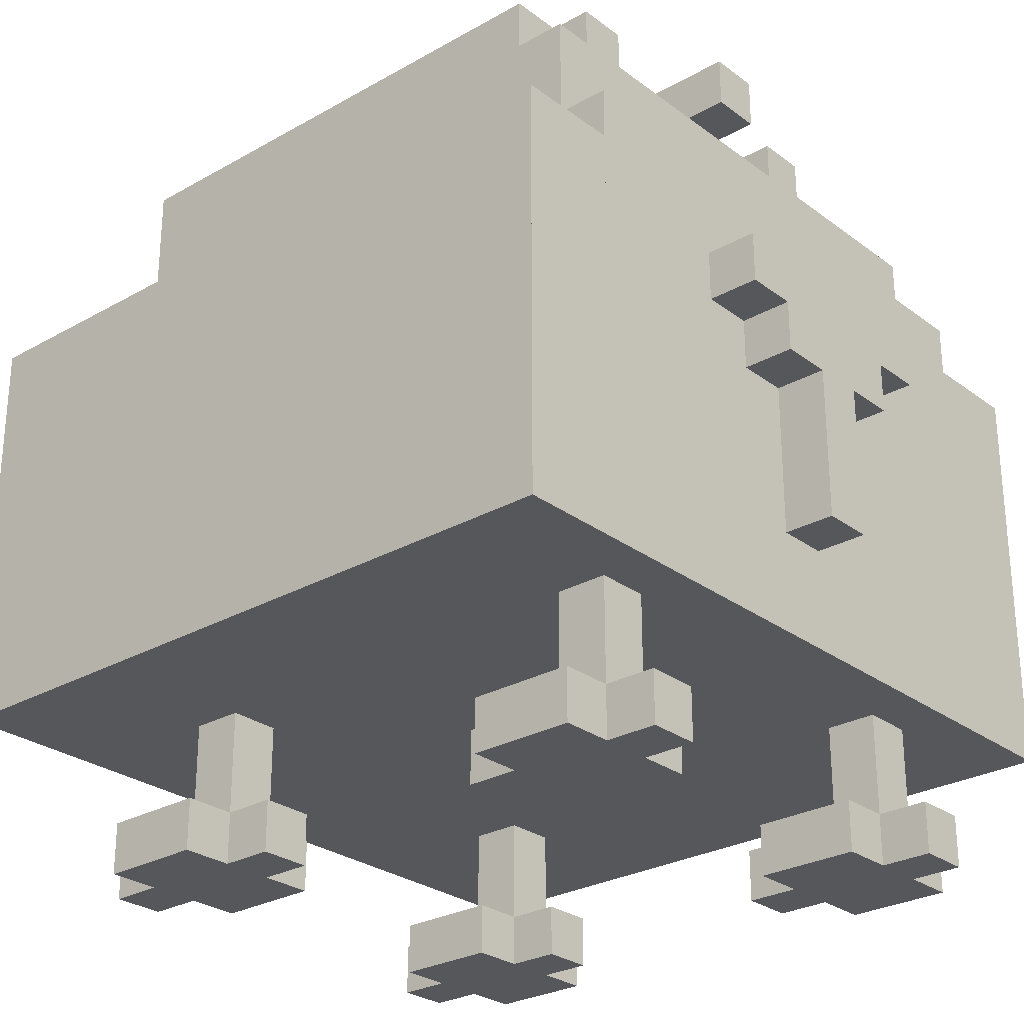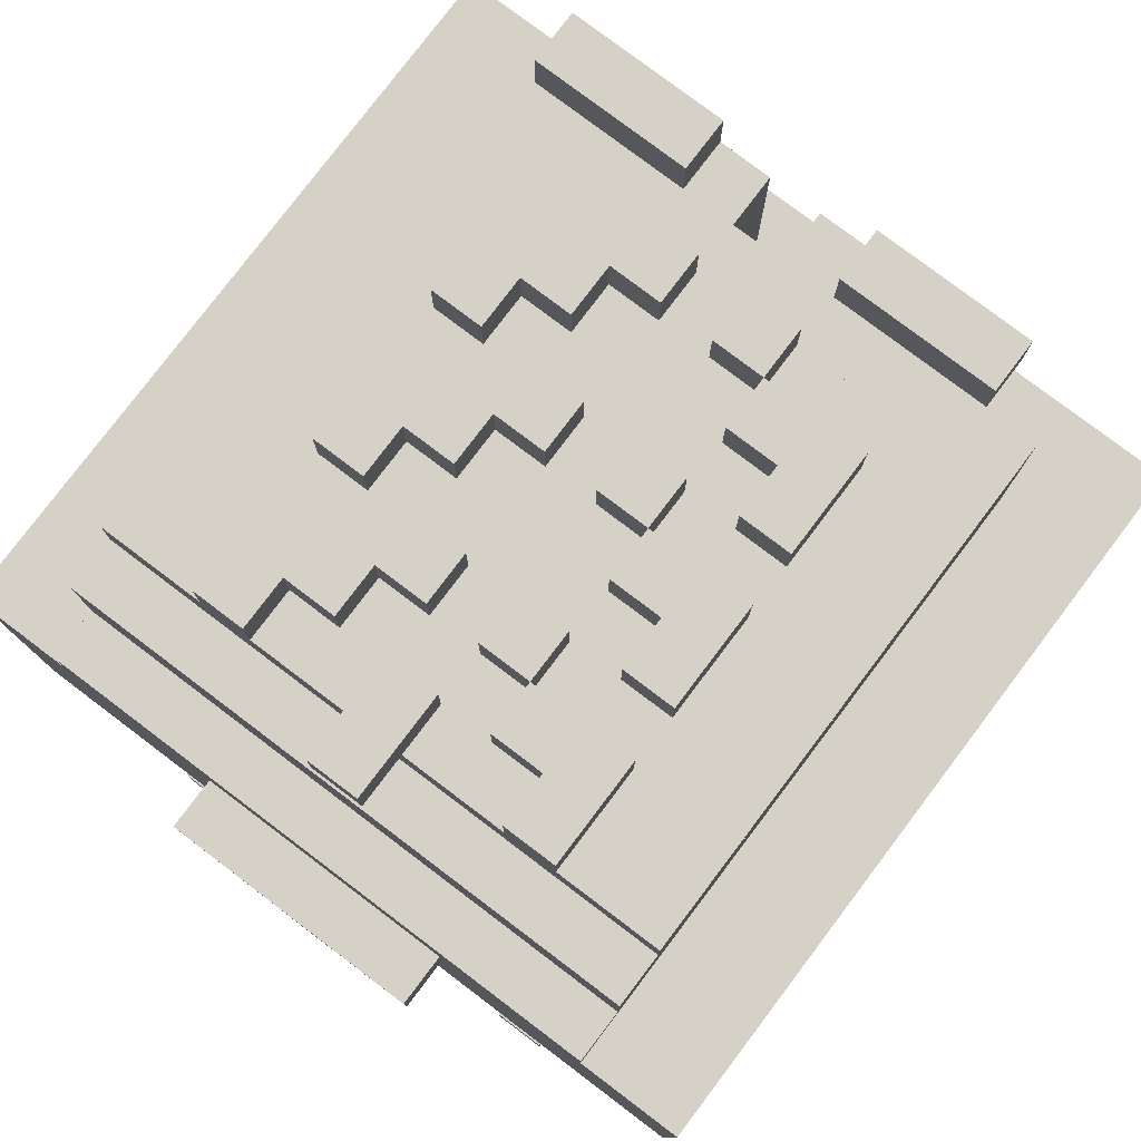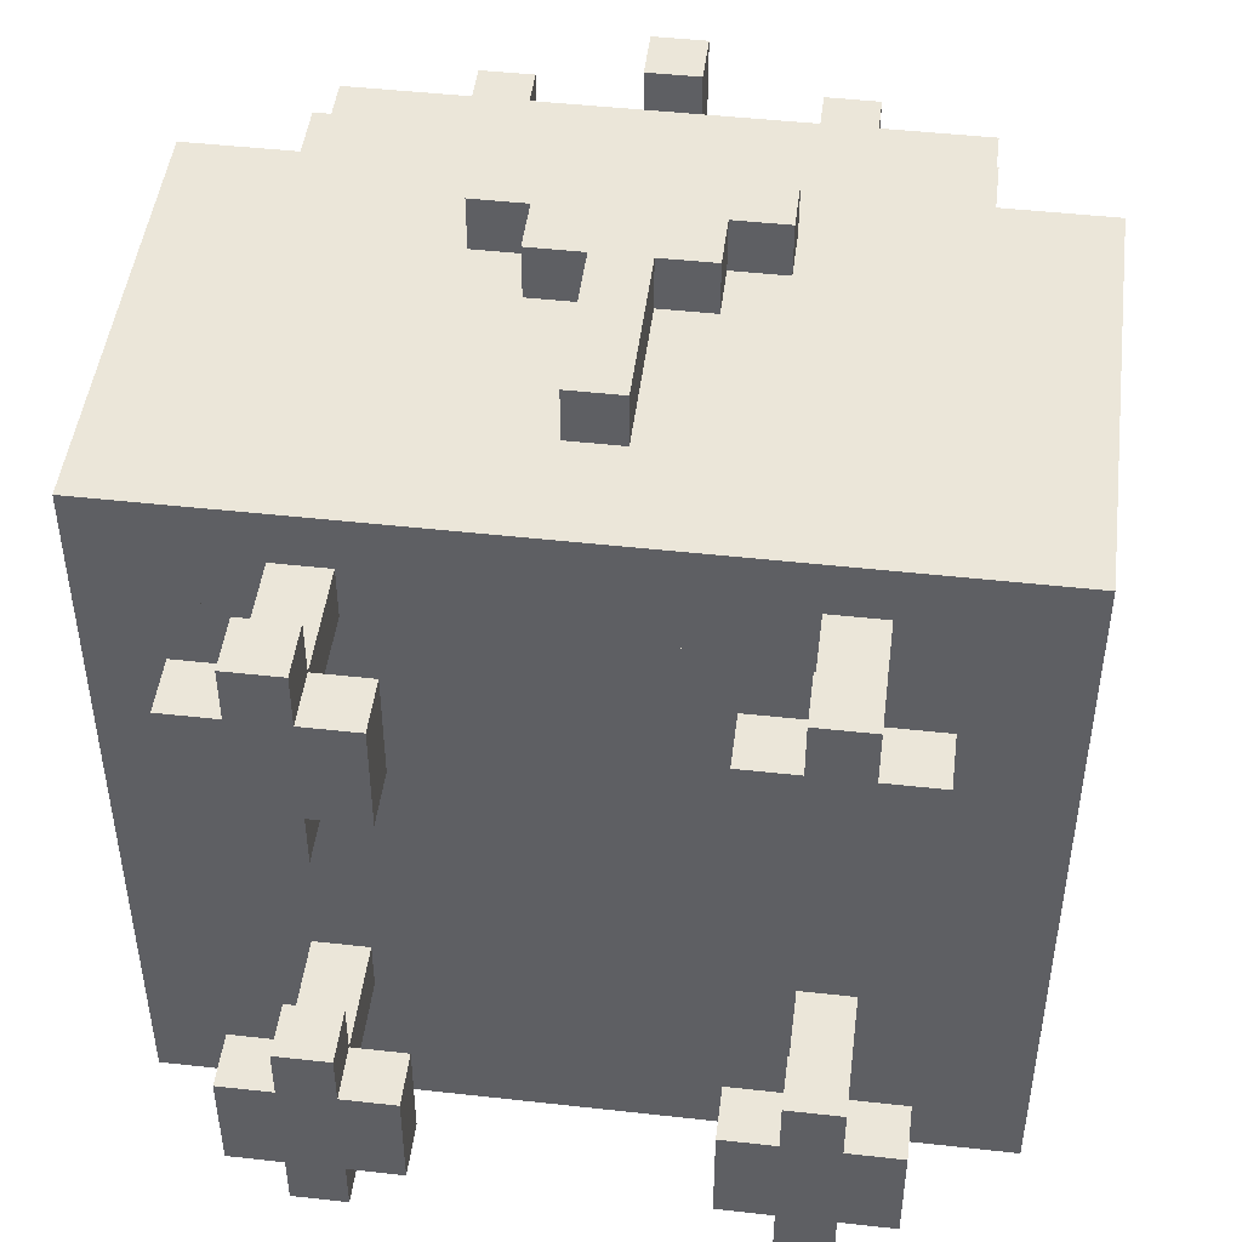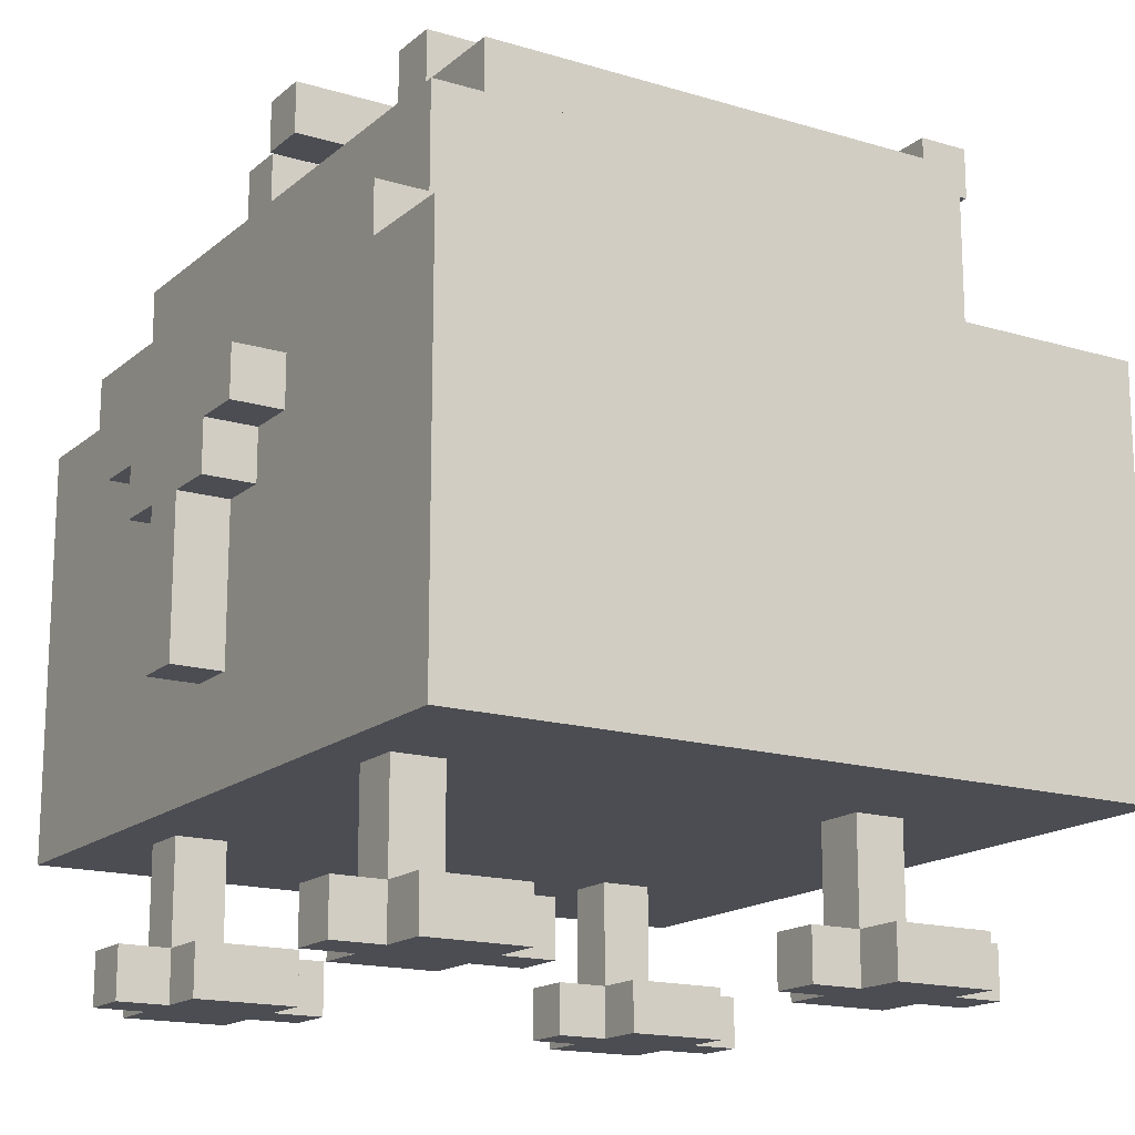
<metadata>
{"format":"obj","ext":"obj","renderer":"f3d","projection":"perspective","resolution":1024,"background":"white","views":[{"elev":-27.4,"azim":-48.8,"up":"+Y"},{"elev":78.9,"azim":37.1,"up":"+Y"},{"elev":47.3,"azim":7.2,"up":"+Z"},{"elev":-16.3,"azim":58.3,"up":"+Y"}]}
</metadata>
<code>
v 6.5 10.5 -7.5
v 6.5 7.5 -7.5
v -8.5 7.5 -7.5
v -8.5 10.5 -7.5
v 2.5 7.5 -6.5
v 2.5 3.5 -6.5
v -4.5 3.5 -6.5
v -4.5 7.5 -6.5
v -4.5 7.5 -7.5
v -4.5 3.5 -7.5
v -8.5 3.5 -7.5
v 6.5 3.5 -7.5
v 2.5 3.5 -7.5
v 2.5 7.5 -7.5
v -4.5 14.5 -5.5
v -4.5 10.5 -5.5
v -6.5 10.5 -5.5
v -6.5 14.5 -5.5
v 4.5 14.5 -5.5
v 4.5 10.5 -5.5
v 2.5 10.5 -5.5
v 2.5 14.5 -5.5
v -0.5 14.5 -5.5
v -0.5 10.5 -5.5
v -1.5 10.5 -5.5
v -1.5 14.5 -5.5
v -1.5 12.5 -6.5
v -1.5 10.5 -6.5
v -4.5 10.5 -6.5
v -4.5 12.5 -6.5
v 2.5 12.5 -6.5
v 2.5 10.5 -6.5
v -0.5 10.5 -6.5
v -0.5 12.5 -6.5
v -4.5 2.5 -4.5
v -4.5 0.5 -4.5
v -5.5 0.5 -4.5
v -5.5 2.5 -4.5
v -4.5 2.5 4.5
v -4.5 0.5 4.5
v -5.5 0.5 4.5
v -5.5 2.5 4.5
v -3.5 6.5 -8.5
v -3.5 4.5 -8.5
v -4.5 4.5 -8.5
v -4.5 6.5 -8.5
v 2.5 6.5 -8.5
v 2.5 4.5 -8.5
v 1.5 4.5 -8.5
v 1.5 6.5 -8.5
v 3.5 2.5 -4.5
v 3.5 0.5 -4.5
v 2.5 0.5 -4.5
v 2.5 2.5 -4.5
v 3.5 2.5 4.5
v 3.5 0.5 4.5
v 2.5 0.5 4.5
v 2.5 2.5 4.5
v 6.5 2.5 -7.5
v -8.5 2.5 -7.5
v 2.5 3.5 -8.5
v -4.5 3.5 -8.5
v 2.5 7.5 -8.5
v -4.5 7.5 -8.5
v -2.5 15.5 -6.5
v -2.5 14.5 -6.5
v -5.5 14.5 -6.5
v -5.5 15.5 -6.5
v -1.5 14.5 -6.5
v -1.5 13.5 -6.5
v -4.5 13.5 -6.5
v -4.5 14.5 -6.5
v 2.5 14.5 -6.5
v 2.5 13.5 -6.5
v -0.5 13.5 -6.5
v -0.5 14.5 -6.5
v 3.5 15.5 -6.5
v 3.5 14.5 -6.5
v 0.5 14.5 -6.5
v 0.5 15.5 -6.5
v -2.5 15.5 -3.5
v -2.5 14.5 -3.5
v -4.5 14.5 -3.5
v -4.5 15.5 -3.5
v -2.5 15.5 -0.5
v -2.5 14.5 -0.5
v -4.5 14.5 -0.5
v -4.5 15.5 -0.5
v -2.5 15.5 2.5
v -2.5 14.5 2.5
v -4.5 14.5 2.5
v -4.5 15.5 2.5
v 2.5 15.5 -3.5
v 2.5 14.5 -3.5
v 0.5 14.5 -3.5
v 0.5 15.5 -3.5
v 2.5 15.5 -0.5
v 2.5 14.5 -0.5
v 0.5 14.5 -0.5
v 0.5 15.5 -0.5
v 2.5 15.5 2.5
v 2.5 14.5 2.5
v 0.5 14.5 2.5
v 0.5 15.5 2.5
v -5.5 0.5 -5.5
v -5.5 -0.5 -5.5
v -6.5 -0.5 -5.5
v -6.5 0.5 -5.5
v -5.5 0.5 3.5
v -5.5 -0.5 3.5
v -6.5 -0.5 3.5
v -6.5 0.5 3.5
v -4.5 0.5 -6.5
v -4.5 -0.5 -6.5
v -5.5 -0.5 -6.5
v -5.5 0.5 -6.5
v -4.5 0.5 2.5
v -4.5 -0.5 2.5
v -5.5 -0.5 2.5
v -5.5 0.5 2.5
v -3.5 0.5 -5.5
v -3.5 -0.5 -5.5
v -4.5 -0.5 -5.5
v -4.5 0.5 -5.5
v -3.5 0.5 3.5
v -3.5 -0.5 3.5
v -4.5 -0.5 3.5
v -4.5 0.5 3.5
v -3.5 13.5 -6.5
v -3.5 12.5 -6.5
v -2.5 13.5 -5.5
v -2.5 12.5 -5.5
v -3.5 12.5 -5.5
v -3.5 13.5 -5.5
v -2.5 12.5 -6.5
v -2.5 13.5 -6.5
v -1.5 15.5 -4.5
v -1.5 14.5 -4.5
v -2.5 14.5 -4.5
v -2.5 15.5 -4.5
v -1.5 15.5 -1.5
v -1.5 14.5 -1.5
v -2.5 14.5 -1.5
v -2.5 15.5 -1.5
v -1.5 15.5 1.5
v -1.5 14.5 1.5
v -2.5 14.5 1.5
v -2.5 15.5 1.5
v -0.5 15.5 3.5
v -0.5 14.5 3.5
v -1.5 14.5 3.5
v -1.5 15.5 3.5
v 0.5 13.5 -6.5
v 0.5 12.5 -6.5
v 0.5 15.5 -4.5
v 0.5 14.5 -4.5
v -0.5 14.5 -4.5
v -0.5 15.5 -4.5
v 0.5 15.5 -1.5
v 0.5 14.5 -1.5
v -0.5 14.5 -1.5
v -0.5 15.5 -1.5
v 0.5 15.5 1.5
v 0.5 14.5 1.5
v -0.5 14.5 1.5
v -0.5 15.5 1.5
v 1.5 13.5 -5.5
v 1.5 12.5 -5.5
v 0.5 12.5 -5.5
v 0.5 13.5 -5.5
v 2.5 0.5 -5.5
v 2.5 -0.5 -5.5
v 1.5 -0.5 -5.5
v 1.5 0.5 -5.5
v 2.5 0.5 3.5
v 2.5 -0.5 3.5
v 1.5 -0.5 3.5
v 1.5 0.5 3.5
v 1.5 12.5 -6.5
v 1.5 13.5 -6.5
v 3.5 0.5 -6.5
v 3.5 -0.5 -6.5
v 2.5 -0.5 -6.5
v 2.5 0.5 -6.5
v 3.5 0.5 2.5
v 3.5 -0.5 2.5
v 2.5 -0.5 2.5
v 2.5 0.5 2.5
v 4.5 0.5 -5.5
v 4.5 -0.5 -5.5
v 3.5 -0.5 -5.5
v 3.5 0.5 -5.5
v 4.5 0.5 3.5
v 4.5 -0.5 3.5
v 3.5 -0.5 3.5
v 3.5 0.5 3.5
v -8.5 7.5 6.5
v -8.5 4.5 6.5
v -1.5 4.5 6.5
v -1.5 7.5 6.5
v -0.5 7.5 6.5
v -0.5 4.5 6.5
v 6.5 4.5 6.5
v 6.5 7.5 6.5
v -1.5 7.5 7.5
v -1.5 4.5 7.5
v -0.5 4.5 7.5
v -0.5 7.5 7.5
v -8.5 2.5 6.5
v 6.5 2.5 6.5
v -6.5 13.5 5.5
v -6.5 11.5 5.5
v 4.5 11.5 5.5
v 4.5 13.5 5.5
v -5.5 2.5 -3.5
v -5.5 0.5 -3.5
v -4.5 0.5 -3.5
v -4.5 2.5 -3.5
v -5.5 2.5 5.5
v -5.5 0.5 5.5
v -4.5 0.5 5.5
v -4.5 2.5 5.5
v -4.5 6.5 -7.5
v -4.5 4.5 -7.5
v -3.5 4.5 -7.5
v -3.5 6.5 -7.5
v 1.5 6.5 -7.5
v 1.5 4.5 -7.5
v 2.5 4.5 -7.5
v 2.5 6.5 -7.5
v 2.5 2.5 -3.5
v 2.5 0.5 -3.5
v 3.5 0.5 -3.5
v 3.5 2.5 -3.5
v 2.5 2.5 5.5
v 2.5 0.5 5.5
v 3.5 0.5 5.5
v 3.5 2.5 5.5
v -8.5 10.5 6.5
v -8.5 9.5 6.5
v 6.5 9.5 6.5
v 6.5 10.5 6.5
v -6.5 11.5 6.5
v -6.5 10.5 6.5
v 4.5 10.5 6.5
v 4.5 11.5 6.5
v -6.5 14.5 4.5
v -6.5 13.5 4.5
v 4.5 13.5 4.5
v 4.5 14.5 4.5
v -8.5 8.5 6.5
v -2.5 7.5 6.5
v -2.5 8.5 6.5
v -3.5 8.5 6.5
v -3.5 9.5 6.5
v -3.5 9.5 7.5
v -3.5 8.5 7.5
v 1.5 8.5 7.5
v 1.5 9.5 7.5
v 0.5 8.5 6.5
v 0.5 7.5 6.5
v 6.5 8.5 6.5
v 1.5 9.5 6.5
v 1.5 8.5 6.5
v -5.5 15.5 -5.5
v -5.5 14.5 -5.5
v -2.5 14.5 -5.5
v -2.5 15.5 -5.5
v -2.5 8.5 7.5
v -2.5 7.5 7.5
v 0.5 7.5 7.5
v 0.5 8.5 7.5
v 0.5 15.5 -5.5
v 0.5 14.5 -5.5
v 3.5 14.5 -5.5
v 3.5 15.5 -5.5
v -6.5 0.5 -3.5
v -6.5 -0.5 -3.5
v -5.5 -0.5 -3.5
v -6.5 0.5 5.5
v -6.5 -0.5 5.5
v -5.5 -0.5 5.5
v -5.5 0.5 -2.5
v -5.5 -0.5 -2.5
v -4.5 -0.5 -2.5
v -4.5 0.5 -2.5
v -5.5 0.5 6.5
v -5.5 -0.5 6.5
v -4.5 -0.5 6.5
v -4.5 0.5 6.5
v -4.5 -0.5 -3.5
v -3.5 -0.5 -3.5
v -3.5 0.5 -3.5
v -4.5 -0.5 5.5
v -3.5 -0.5 5.5
v -3.5 0.5 5.5
v -4.5 15.5 -1.5
v -4.5 14.5 -1.5
v -3.5 14.5 -1.5
v -3.5 15.5 -1.5
v -4.5 15.5 1.5
v -4.5 14.5 1.5
v -3.5 14.5 1.5
v -3.5 15.5 1.5
v -4.5 15.5 4.5
v -4.5 14.5 4.5
v -3.5 14.5 4.5
v -3.5 15.5 4.5
v -3.5 15.5 -2.5
v -3.5 14.5 -2.5
v -2.5 14.5 -2.5
v -2.5 15.5 -2.5
v -3.5 15.5 0.5
v -3.5 14.5 0.5
v -2.5 14.5 0.5
v -2.5 15.5 0.5
v -3.5 15.5 3.5
v -3.5 14.5 3.5
v -2.5 14.5 3.5
v -2.5 15.5 3.5
v -1.5 14.5 -3.5
v -1.5 15.5 -3.5
v -1.5 14.5 -0.5
v -1.5 15.5 -0.5
v -1.5 14.5 2.5
v -1.5 15.5 2.5
v -1.5 15.5 5.5
v -1.5 14.5 5.5
v -0.5 14.5 5.5
v -0.5 15.5 5.5
v -0.5 15.5 -3.5
v -0.5 14.5 -3.5
v -0.5 15.5 -0.5
v -0.5 14.5 -0.5
v -0.5 15.5 2.5
v -0.5 14.5 2.5
v 0.5 15.5 -2.5
v 0.5 14.5 -2.5
v 1.5 14.5 -2.5
v 1.5 15.5 -2.5
v 0.5 15.5 0.5
v 0.5 14.5 0.5
v 1.5 14.5 0.5
v 1.5 15.5 0.5
v 0.5 15.5 3.5
v 0.5 14.5 3.5
v 1.5 14.5 3.5
v 1.5 15.5 3.5
v 1.5 0.5 -3.5
v 1.5 -0.5 -3.5
v 2.5 -0.5 -3.5
v 1.5 0.5 5.5
v 1.5 -0.5 5.5
v 2.5 -0.5 5.5
v 1.5 15.5 -1.5
v 1.5 14.5 -1.5
v 2.5 14.5 -1.5
v 2.5 15.5 -1.5
v 1.5 15.5 1.5
v 1.5 14.5 1.5
v 2.5 14.5 1.5
v 2.5 15.5 1.5
v 1.5 15.5 4.5
v 1.5 14.5 4.5
v 2.5 14.5 4.5
v 2.5 15.5 4.5
v 2.5 0.5 -2.5
v 2.5 -0.5 -2.5
v 3.5 -0.5 -2.5
v 3.5 0.5 -2.5
v 2.5 0.5 6.5
v 2.5 -0.5 6.5
v 3.5 -0.5 6.5
v 3.5 0.5 6.5
v 3.5 -0.5 -3.5
v 4.5 -0.5 -3.5
v 4.5 0.5 -3.5
v 3.5 -0.5 5.5
v 4.5 -0.5 5.5
v 4.5 0.5 5.5
v -6.5 13.5 -5.5
v -6.5 11.5 -5.5
v 4.5 11.5 -5.5
v 4.5 13.5 -5.5
v -8.5 10.5 -5.5
v 6.5 10.5 -5.5
v -6.5 14.5 -3.5
v -6.5 14.5 -1.5
v -6.5 14.5 -0.5
v -6.5 14.5 1.5
v -6.5 14.5 2.5
v 4.5 14.5 -1.5
v 4.5 14.5 -3.5
v 4.5 14.5 1.5
v 4.5 14.5 -0.5
v 4.5 14.5 2.5
v -8.5 10.5 -6.5
v 6.5 10.5 -6.5
v -6.5 14.5 -4.5
v 4.5 14.5 -4.5
v -6.5 0.5 -4.5
v -3.5 0.5 -4.5
v -6.5 0.5 4.5
v -3.5 0.5 4.5
v 1.5 0.5 -4.5
v 4.5 0.5 -4.5
v 1.5 0.5 4.5
v 4.5 0.5 4.5
v -4.5 15.5 -2.5
v -4.5 15.5 0.5
v -4.5 15.5 3.5
v -1.5 14.5 4.5
v -0.5 14.5 4.5
v 2.5 15.5 -2.5
v 2.5 15.5 0.5
v 2.5 15.5 3.5
v -8.5 2.5 4.5
v -8.5 2.5 -3.5
v 6.5 2.5 -3.5
v 6.5 2.5 4.5
v -8.5 2.5 -4.5
v 6.5 2.5 -4.5
v -8.5 2.5 5.5
v 6.5 2.5 5.5
g geckocube
f 1 2 3 4
f 5 6 7 8
f 9 10 11 3
f 2 12 13 14
f 15 16 17 18
f 19 20 21 22
f 23 24 25 26
f 27 28 29 30
f 31 32 33 34
f 35 36 37 38
f 39 40 41 42
f 43 44 45 46
f 47 48 49 50
f 51 52 53 54
f 55 56 57 58
f 12 59 60 11
f 48 61 62 45
f 63 47 46 64
f 65 66 67 68
f 69 70 71 72
f 73 74 75 76
f 77 78 79 80
f 81 82 83 84
f 85 86 87 88
f 89 90 91 92
f 93 94 95 96
f 97 98 99 100
f 101 102 103 104
f 105 106 107 108
f 109 110 111 112
f 113 114 115 116
f 117 118 119 120
f 121 122 123 124
f 125 126 127 128
f 129 130 30 71
f 131 132 133 134
f 70 27 135 136
f 137 138 139 140
f 141 142 143 144
f 145 146 147 148
f 149 150 151 152
f 153 154 34 75
f 155 156 157 158
f 159 160 161 162
f 163 164 165 166
f 167 168 169 170
f 171 172 173 174
f 175 176 177 178
f 74 31 179 180
f 181 182 183 184
f 185 186 187 188
f 189 190 191 192
f 193 194 195 196
f 197 198 199 200
f 201 202 203 204
f 205 206 207 208
f 198 209 210 203
f 211 212 213 214
f 215 216 217 218
f 219 220 221 222
f 223 224 225 226
f 227 228 229 230
f 231 232 233 234
f 235 236 237 238
f 239 240 241 242
f 243 244 245 246
f 247 248 249 250
f 251 197 252 253
f 240 251 254 255
f 224 10 13 229
f 9 223 230 14
f 256 257 258 259
f 260 261 204 262
f 263 264 262 241
f 265 266 267 268
f 269 270 271 272
f 273 274 275 276
f 277 278 279 216
f 280 281 282 220
f 283 284 285 286
f 287 288 289 290
f 217 291 292 293
f 221 294 295 296
f 297 298 299 300
f 301 302 303 304
f 305 306 307 308
f 309 310 311 312
f 313 314 315 316
f 317 318 319 320
f 81 82 321 322
f 85 86 323 324
f 89 90 325 326
f 327 328 329 330
f 331 332 95 96
f 333 334 99 100
f 335 336 103 104
f 337 338 339 340
f 341 342 343 344
f 345 346 347 348
f 349 350 351 232
f 352 353 354 236
f 355 356 357 358
f 359 360 361 362
f 363 364 365 366
f 367 368 369 370
f 371 372 373 374
f 233 375 376 377
f 237 378 379 380
f 4 60 209 239
f 64 62 10 9
f 72 29 16 15
f 200 199 206 205
f 76 33 24 23
f 14 13 6 5
f 381 382 212 211
f 38 37 216 215
f 42 41 220 219
f 50 49 228 227
f 54 53 232 231
f 58 57 236 235
f 382 17 244 243
f 18 381 248 247
f 108 107 278 277
f 112 111 281 280
f 84 83 298 297
f 88 87 302 301
f 92 91 306 305
f 152 151 328 327
f 174 173 350 349
f 178 177 353 352
f 116 115 106 105
f 216 279 284 283
f 120 119 110 109
f 220 282 288 287
f 68 67 266 265
f 255 254 257 256
f 253 252 270 269
f 136 135 132 131
f 140 139 82 81
f 144 143 86 85
f 148 147 90 89
f 158 157 332 331
f 162 161 334 333
f 166 165 336 335
f 80 79 274 273
f 96 95 338 337
f 100 99 342 341
f 104 103 346 345
f 180 179 168 167
f 340 339 356 355
f 344 343 360 359
f 348 347 364 363
f 184 183 172 171
f 232 351 368 367
f 188 187 176 175
f 236 354 372 371
f 242 210 59 1
f 8 7 10 9
f 26 25 28 69
f 208 207 202 201
f 14 13 61 63
f 22 21 32 73
f 214 213 383 384
f 218 217 36 35
f 222 221 40 39
f 226 225 44 43
f 234 233 52 51
f 238 237 56 55
f 246 245 20 383
f 250 249 384 19
f 293 292 122 121
f 296 295 126 125
f 330 329 150 149
f 358 357 94 93
f 362 361 98 97
f 366 365 102 101
f 377 376 190 189
f 380 379 194 193
f 124 123 114 113
f 286 285 291 217
f 128 127 118 117
f 290 289 294 221
f 134 133 130 129
f 300 299 310 309
f 304 303 314 313
f 308 307 318 317
f 268 267 66 65
f 312 311 82 81
f 316 315 86 85
f 320 319 90 89
f 322 321 138 137
f 324 323 142 141
f 326 325 146 145
f 272 271 261 260
f 170 169 154 153
f 96 95 156 155
f 100 99 160 159
f 104 103 164 163
f 259 258 264 263
f 192 191 182 181
f 370 369 375 233
f 196 195 186 185
f 374 373 378 237
f 276 275 78 77
f 385 239 244 17
f 20 245 242 386
f 387 388 298 83
f 389 390 302 87
f 391 247 306 91
f 94 357 392 393
f 98 361 394 395
f 102 365 250 396
f 152 327 330 149
f 4 397 398 1
f 212 243 246 213
f 248 211 214 249
f 18 399 400 19
f 10 7 6 13
f 64 9 14 63
f 44 225 228 49
f 255 256 259 263
f 310 299 356 339
f 314 303 360 343
f 397 385 16 29
f 108 401 402 121
f 112 403 404 125
f 399 387 82 139
f 388 389 86 143
f 390 391 90 147
f 68 265 268 65
f 82 311 338 95
f 86 315 342 99
f 90 319 346 103
f 156 95 393 400
f 160 99 395 392
f 164 103 396 394
f 80 273 276 77
f 174 405 406 189
f 178 407 408 193
f 32 21 386 398
f 84 409 312 81
f 88 410 316 85
f 92 411 320 89
f 318 307 412 151
f 150 413 364 347
f 96 337 414 93
f 100 341 415 97
f 104 345 416 101
f 401 277 216 37
f 403 280 220 41
f 116 105 124 113
f 216 283 286 217
f 120 109 128 117
f 220 287 290 221
f 36 217 293 402
f 40 221 296 404
f 409 297 300 309
f 410 301 304 313
f 411 305 308 317
f 130 133 132 135
f 66 267 26 69
f 140 81 322 137
f 144 85 324 141
f 148 89 326 145
f 28 25 24 33
f 138 321 332 157
f 142 323 334 161
f 146 325 336 165
f 76 23 274 79
f 158 331 96 155
f 162 333 100 159
f 166 335 104 163
f 154 169 168 179
f 405 349 232 53
f 407 352 236 57
f 340 355 358 414
f 344 359 362 415
f 348 363 366 416
f 184 171 192 181
f 232 367 370 233
f 188 175 196 185
f 236 371 374 237
f 52 233 377 406
f 56 237 380 408
f 417 418 419 420
f 421 60 59 422
f 278 107 122 292
f 281 111 126 295
f 350 173 190 376
f 353 177 194 379
f 209 423 424 210
f 218 35 54 231
f 222 39 58 235
f 10 62 61 13
f 8 9 14 5
f 226 43 50 227
f 418 421 38 215
f 423 417 42 219
f 234 51 422 419
f 238 55 420 424
f 106 115 114 123
f 284 279 291 285
f 110 119 118 127
f 288 282 294 289
f 266 67 72 15
f 257 254 253 269
f 134 129 136 131
f 270 252 200 205
f 206 199 202 207
f 328 412 413 329
f 208 201 261 271
f 272 260 264 258
f 170 153 180 167
f 172 183 182 191
f 368 351 375 369
f 176 187 186 195
f 372 354 378 373
f 22 73 78 275

</code>
